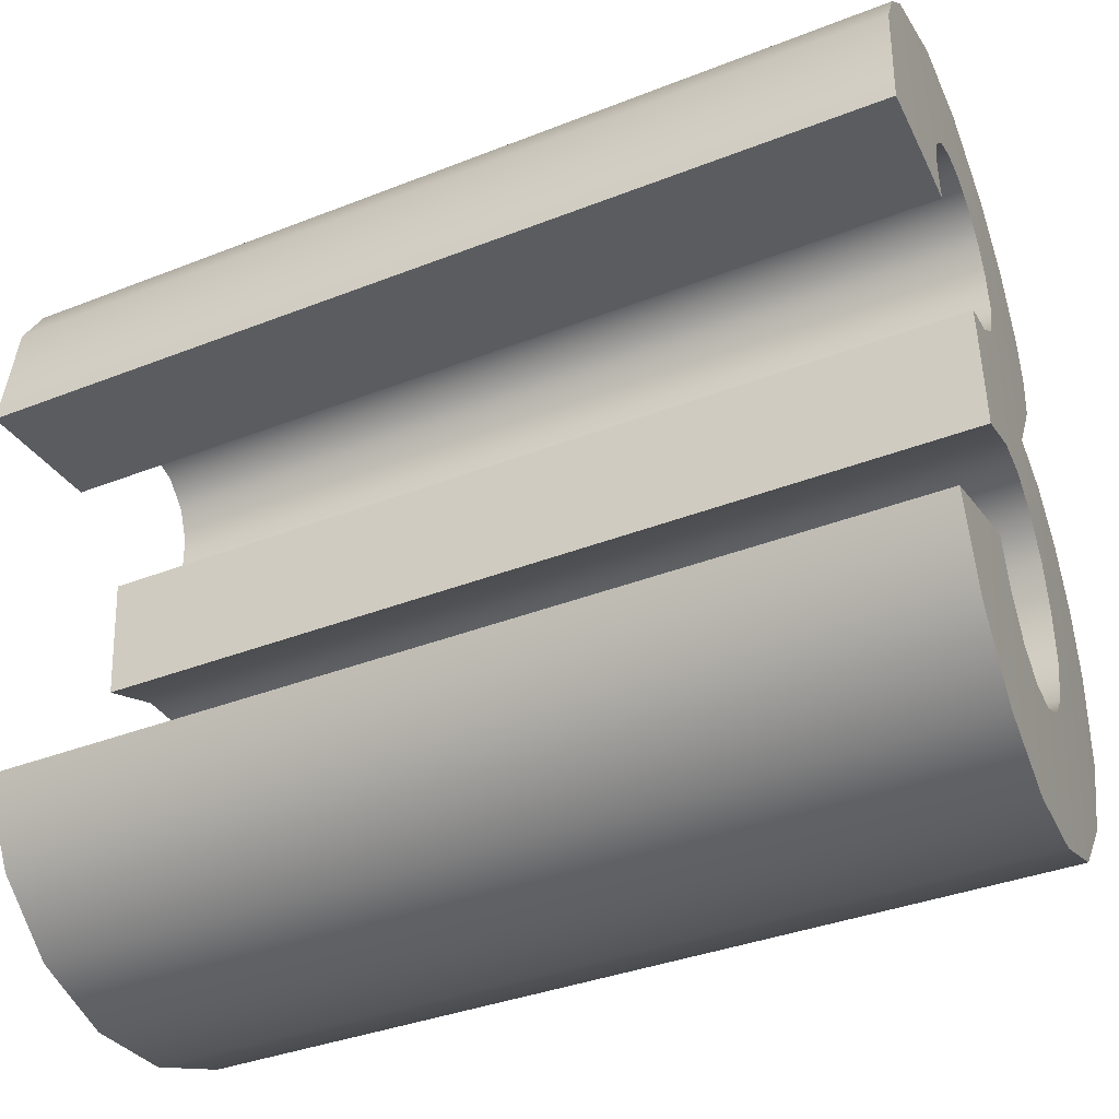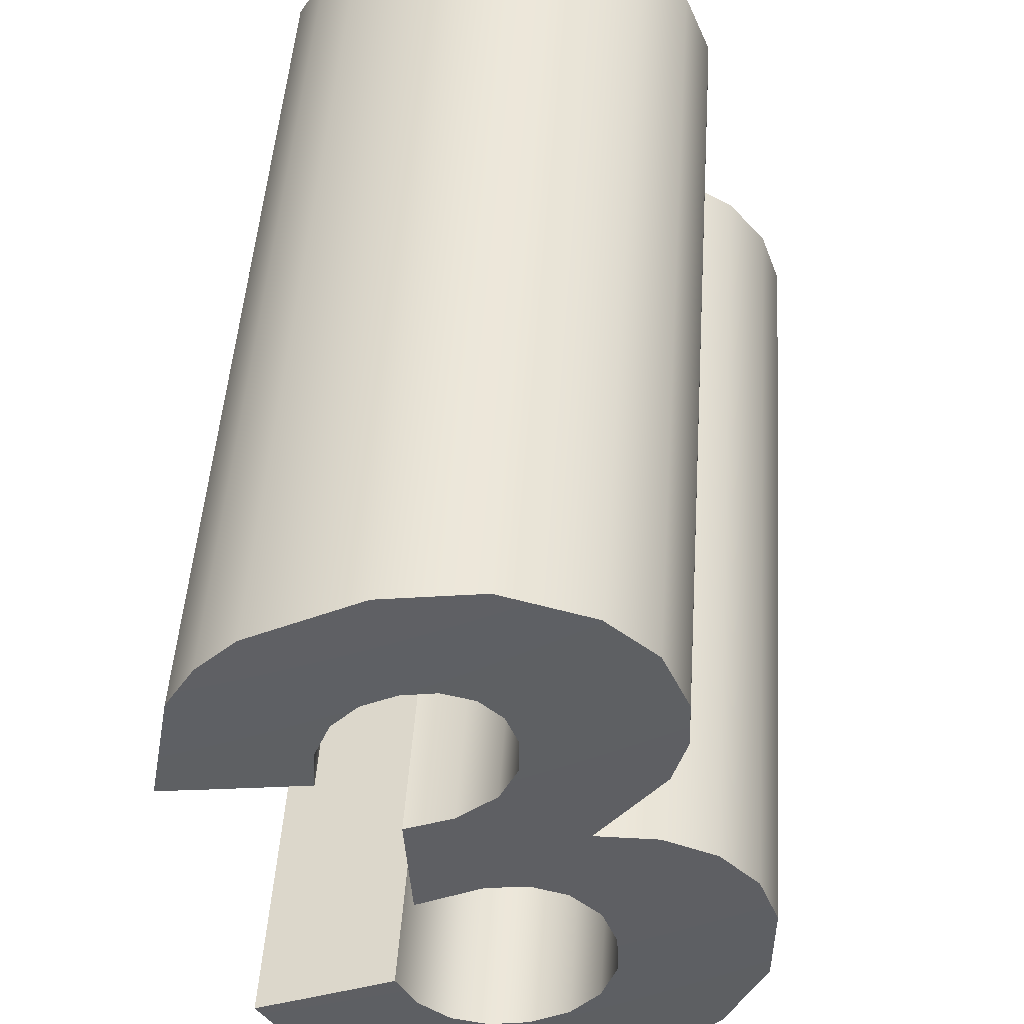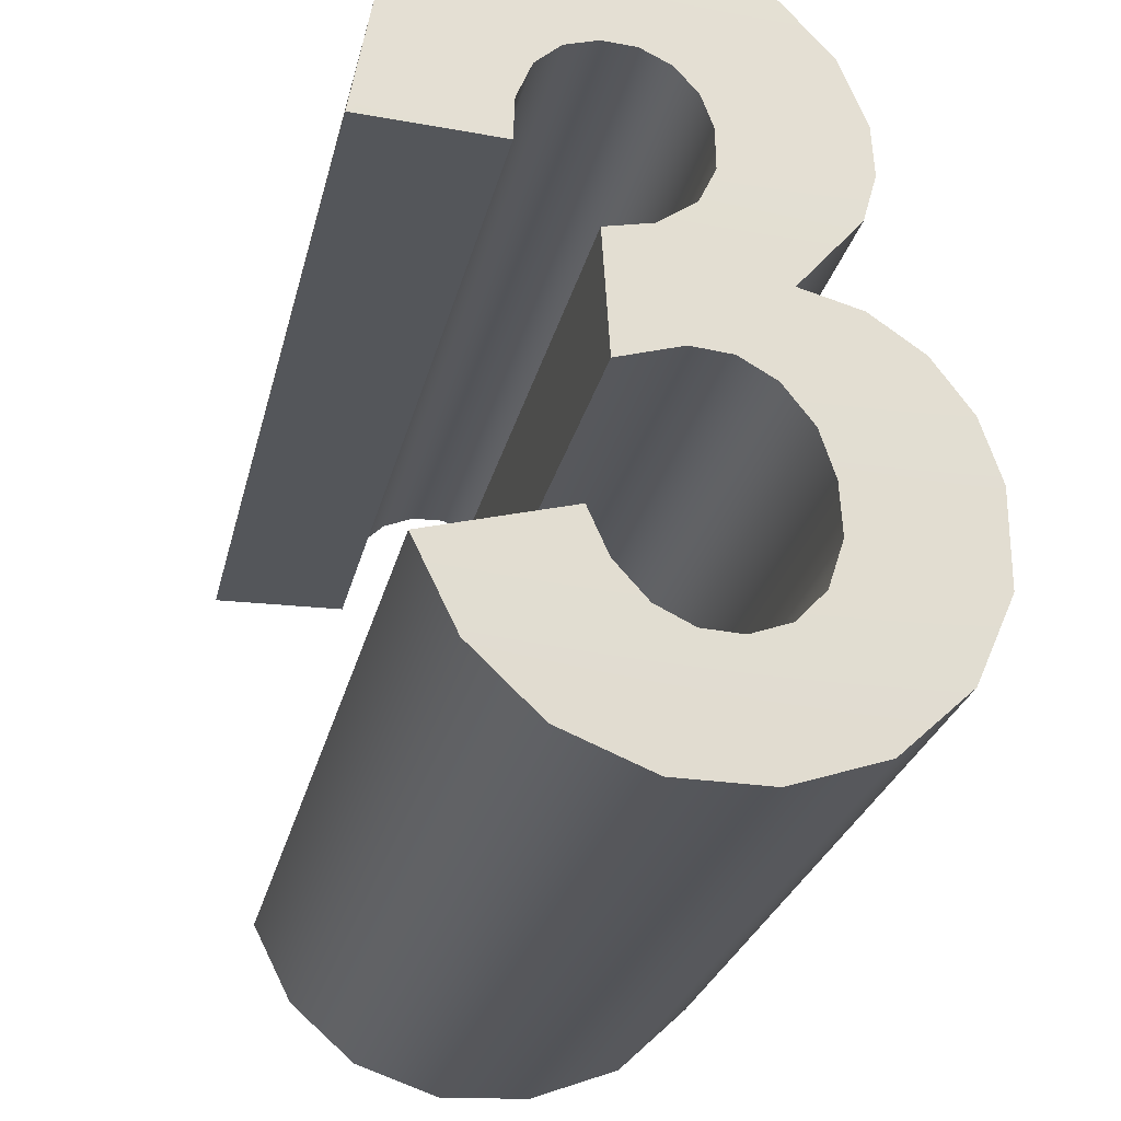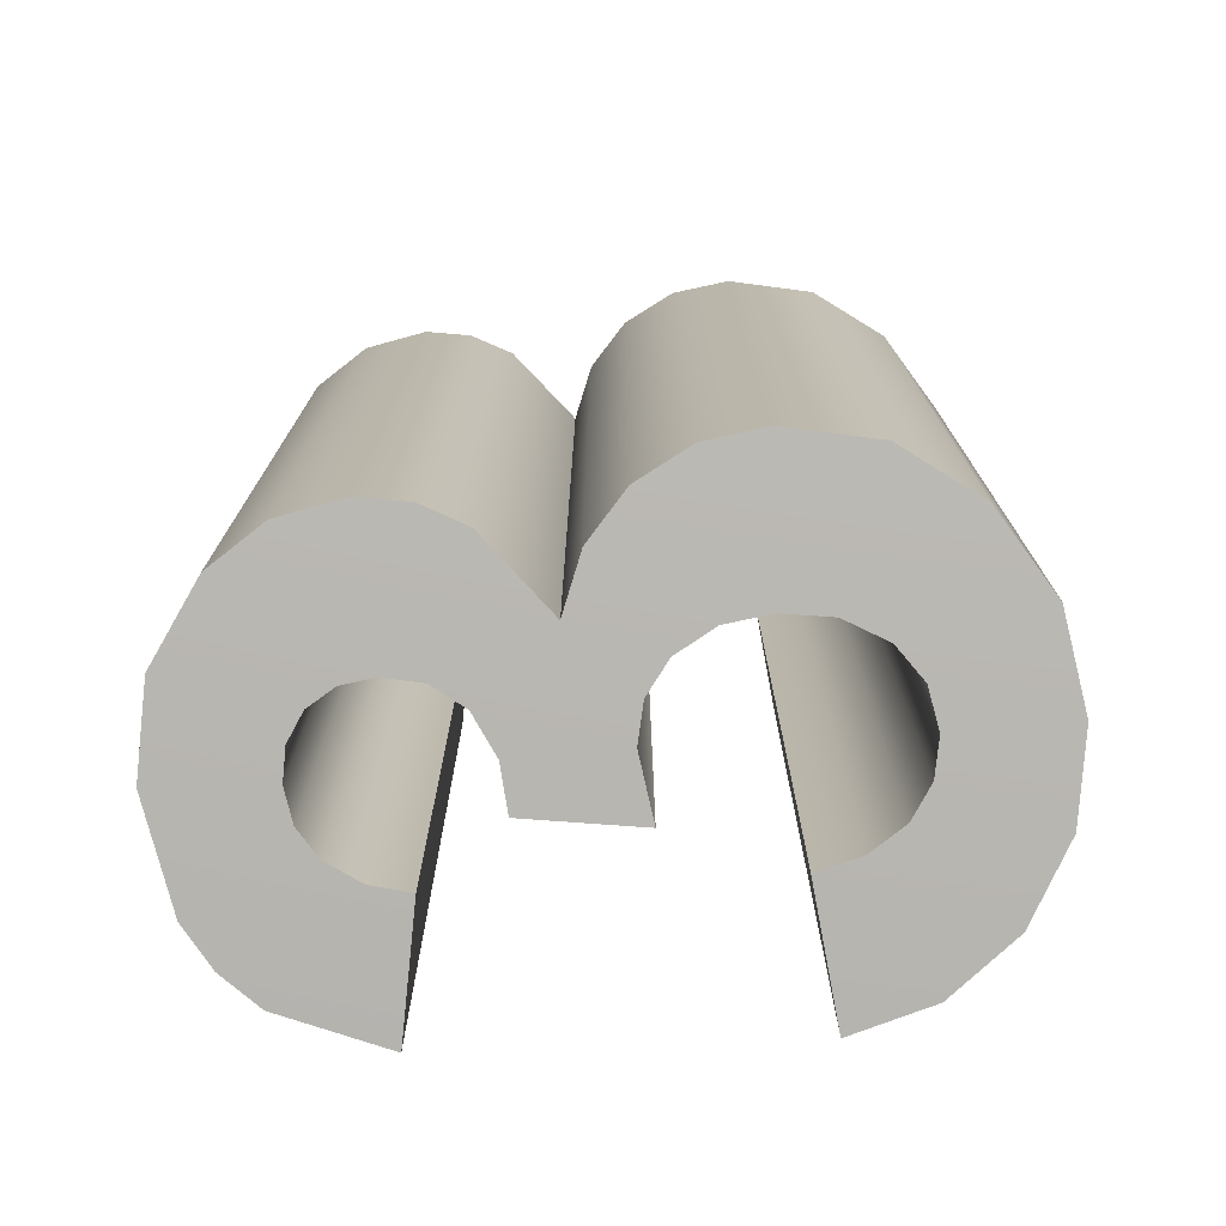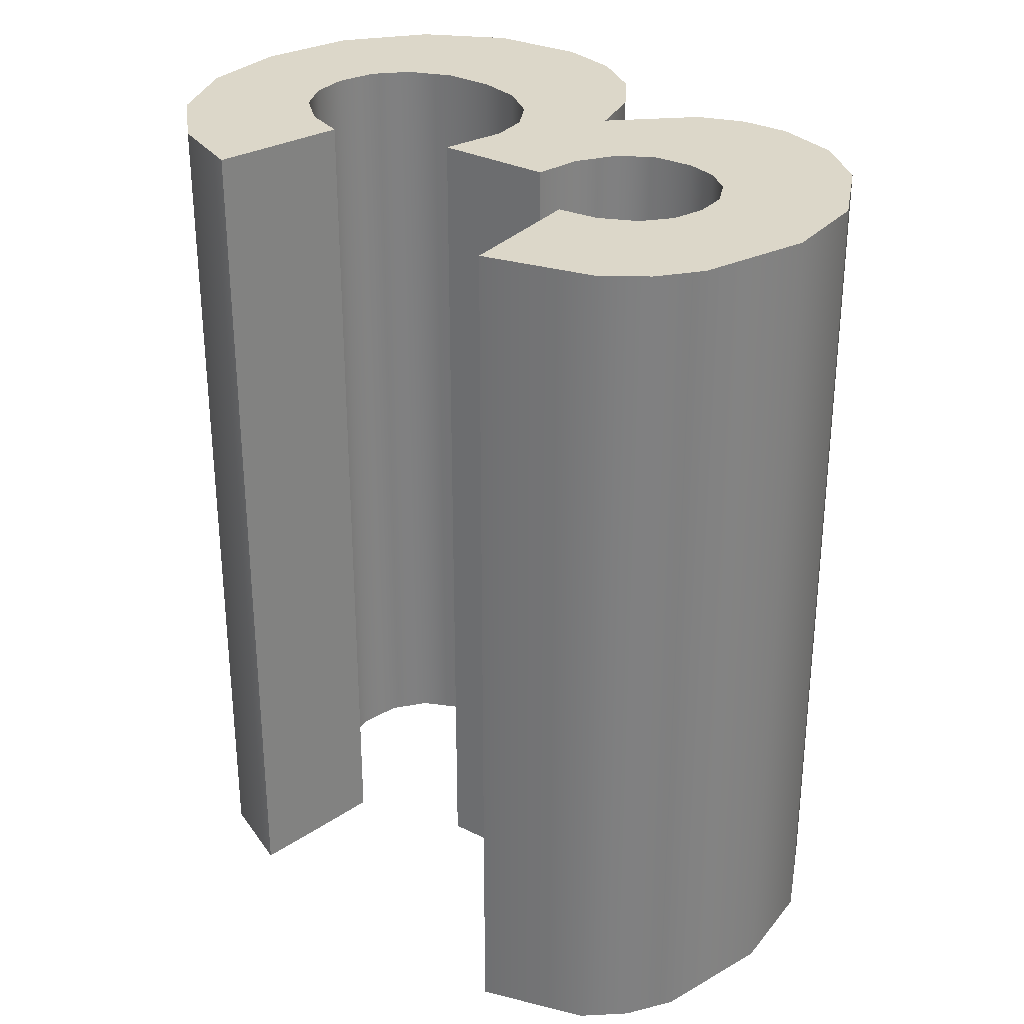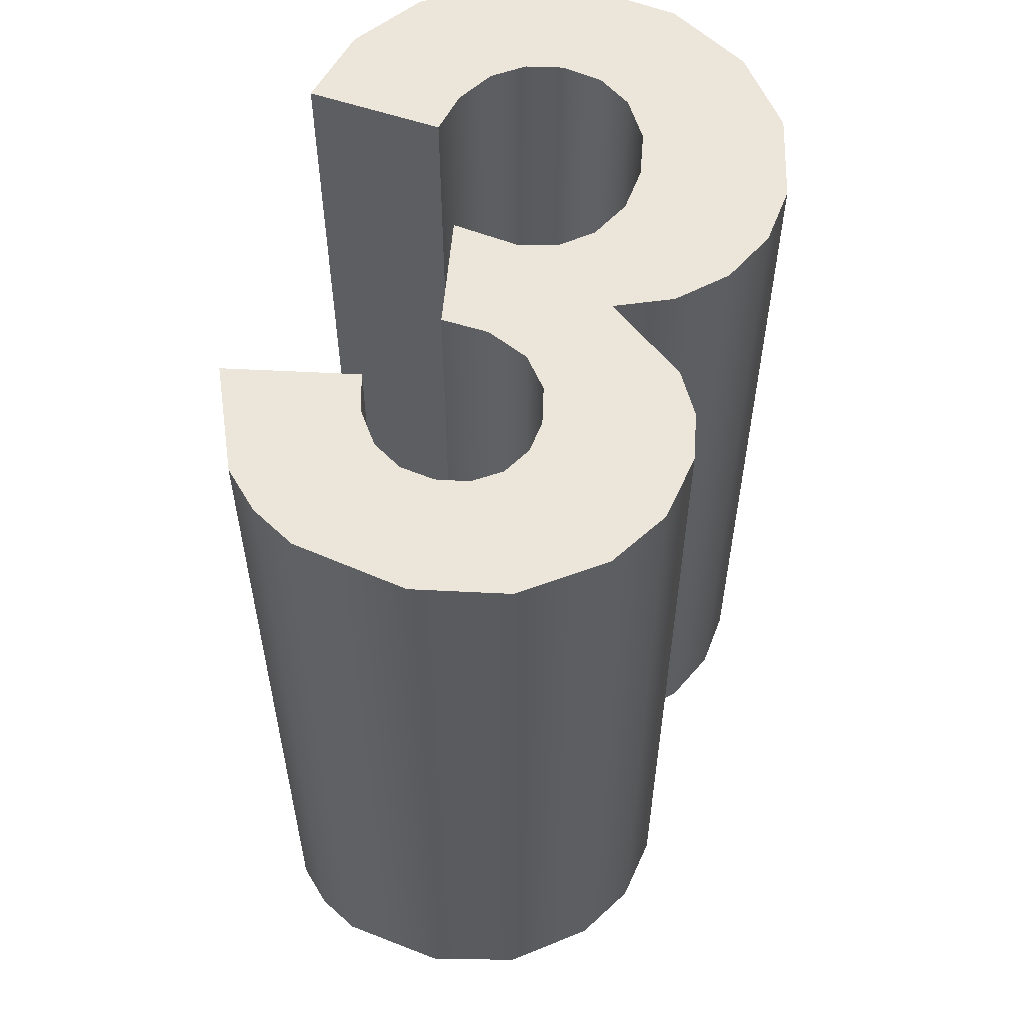
<metadata>
{"format":"obj","ext":"obj","renderer":"f3d","projection":"perspective","resolution":1024,"background":"white","views":[{"elev":-35.2,"azim":-62.1,"up":"+Z"},{"elev":49.2,"azim":3.9,"up":"+Z"},{"elev":-26.1,"azim":-12.7,"up":"+Z"},{"elev":-75.1,"azim":82.8,"up":"+Y"},{"elev":30.3,"azim":-57.0,"up":"+Y"},{"elev":57.0,"azim":1.7,"up":"+Y"}]}
</metadata>
<code>
g DPadRight-3
v -31.22 -13 -25.42
v -30.72 -13 -26.02
v -30.46 -13 -26.77
v -30.47 -13 -27.96
v -30.95 -13 -29.03
v -31.85 -13 -29.89
v -33.01 -13 -30.33
v -34.17 -13 -30.38
v -35.26 -13 -30.01
v -36.09 -13 -29.29
v -36.59 -13 -28.3
v -34.9 -13 -27.75
v -34.66 -13 -28.27
v -34.26 -13 -28.67
v -33.81 -13 -28.86
v -33.32 -13 -28.85
v -32.82 -13 -28.65
v -32.47 -13 -28.25
v -32.27 -13 -27.67
v -32.31 -13 -27.05
v -32.5 -13 -26.49
v -32.88 -13 -26.05
v -33.34 -13 -25.83
v -33.84 -13 -25.83
v -34.63 -13 -26.12
v -34.72 -13 -24.62
v -34.14 -13 -24.45
v -33.67 -13 -24.09
v -33.46 -13 -23.64
v -33.46 -13 -23.13
v -33.61 -13 -22.74
v -33.89 -13 -22.44
v -34.27 -13 -22.29
v -34.69 -13 -22.3
v -35.1 -13 -22.46
v -35.41 -13 -22.77
v -35.6 -13 -23.25
v -35.62 -13 -23.78
v -37.32 -13 -23.82
v -37.07 -13 -22.36
v -36.73 -13 -21.82
v -36.26 -13 -21.38
v -34.92 -13 -20.82
v -33.73 -13 -20.79
v -32.65 -13 -21.25
v -32.03 -13 -21.87
v -31.69 -13 -22.68
v -31.66 -13 -23.31
v -31.84 -13 -23.91
v -32.65 -13 -24.9
v -31.89 -13 -25.03
v -30.46 -23.69 -26.77
v -30.72 -23.72 -26.02
v -31.22 -23.77 -25.42
v -31.89 -23.85 -25.03
v -32.65 -23.95 -24.9
v -31.84 -23.82 -23.91
v -31.67 -23.77 -23.31
v -31.69 -23.75 -22.68
v -32.03 -23.76 -21.87
v -32.65 -23.8 -21.25
v -33.74 -23.91 -20.79
v -34.92 -24.04 -20.82
v -36.26 -24.21 -21.38
v -36.73 -24.28 -21.82
v -37.07 -24.33 -22.36
v -37.32 -24.41 -23.82
v -36.76 -24.36 -23.8
v -36.19 -24.31 -23.79
v -35.62 -24.25 -23.78
v -35.6 -24.23 -23.25
v -35.41 -24.19 -22.77
v -35.1 -24.14 -22.46
v -34.69 -24.09 -22.3
v -34.27 -24.05 -22.29
v -33.89 -24.01 -22.44
v -33.61 -23.99 -22.74
v -33.46 -23.99 -23.13
v -33.46 -24.01 -23.64
v -33.67 -24.05 -24.09
v -34.14 -24.11 -24.45
v -34.72 -24.18 -24.62
v -34.69 -24.19 -25.12
v -34.66 -24.2 -25.62
v -34.63 -24.2 -26.12
v -33.84 -24.11 -25.83
v -33.33 -24.05 -25.83
v -32.88 -24 -26.05
v -32.5 -23.96 -26.49
v -32.31 -23.94 -27.05
v -32.27 -23.94 -27.67
v -32.47 -23.97 -28.25
v -32.83 -24.01 -28.65
v -33.32 -24.07 -28.85
v -33.81 -24.13 -28.86
v -34.26 -24.18 -28.67
v -34.66 -24.22 -28.27
v -34.9 -24.25 -27.75
v -35.47 -24.31 -27.93
v -36.03 -24.37 -28.11
v -36.59 -24.42 -28.3
v -36.09 -24.37 -29.29
v -35.26 -24.28 -30.01
v -34.17 -24.15 -30.38
v -33.01 -24.02 -30.33
v -31.85 -23.88 -29.89
v -30.95 -23.77 -29.03
v -30.46 -23.7 -27.95
f 2 20 1
f 1 20 21
f 1 21 51
f 51 21 22
f 51 22 50
f 50 22 23
f 50 23 28
f 28 23 24
f 28 24 27
f 27 24 26
f 26 24 25
f 2 3 20
f 20 3 19
f 19 3 4
f 19 4 5
f 19 5 18
f 18 5 6
f 18 6 17
f 17 6 7
f 17 7 16
f 16 7 15
f 15 7 8
f 15 8 14
f 14 8 9
f 14 9 13
f 13 9 10
f 13 10 12
f 12 10 11
f 28 29 50
f 50 29 49
f 49 29 30
f 49 30 48
f 48 30 47
f 47 30 46
f 46 30 45
f 45 30 31
f 45 31 32
f 45 32 44
f 44 32 33
f 44 33 43
f 43 33 34
f 43 34 35
f 43 35 42
f 42 35 36
f 42 36 41
f 41 36 37
f 41 37 40
f 40 37 39
f 39 37 38
f 53 90 52
f 52 90 91
f 52 91 108
f 108 91 107
f 107 91 92
f 107 92 106
f 106 92 93
f 106 93 105
f 105 93 94
f 105 94 95
f 53 54 90
f 90 54 89
f 89 54 55
f 89 55 88
f 88 55 56
f 88 56 87
f 87 56 80
f 87 80 86
f 86 80 81
f 86 81 83
f 83 81 82
f 80 56 79
f 79 56 57
f 79 57 78
f 78 57 59
f 78 59 60
f 57 58 59
f 60 61 78
f 78 61 77
f 77 61 76
f 76 61 62
f 76 62 75
f 75 62 63
f 75 63 74
f 74 63 73
f 73 63 64
f 73 64 72
f 72 64 65
f 72 65 71
f 71 65 69
f 71 69 70
f 65 66 69
f 69 66 68
f 68 66 67
f 83 84 86
f 86 84 85
f 105 95 104
f 104 95 96
f 104 96 103
f 103 96 97
f 103 97 99
f 99 97 98
f 103 99 102
f 102 99 100
f 102 100 101
f 52 108 3
f 3 108 4
f 4 108 107
f 4 107 5
f 5 107 6
f 6 107 106
f 6 106 7
f 7 106 105
f 7 105 8
f 8 105 104
f 8 104 103
f 103 9 8
f 103 102 9
f 9 102 10
f 10 102 101
f 10 101 11
f 101 100 11
f 11 100 99
f 11 99 12
f 12 99 98
f 12 98 13
f 13 98 97
f 13 97 96
f 96 14 13
f 96 95 14
f 14 95 15
f 15 95 94
f 15 94 16
f 94 93 16
f 16 93 17
f 17 93 92
f 17 92 18
f 92 91 18
f 18 91 19
f 19 91 90
f 19 90 20
f 90 89 20
f 20 89 21
f 21 89 88
f 21 88 22
f 88 87 22
f 22 87 23
f 23 87 86
f 23 86 24
f 85 25 86
f 86 25 24
f 85 84 25
f 25 84 83
f 25 83 26
f 26 83 82
f 54 53 1
f 1 53 2
f 2 53 52
f 2 52 3
f 56 55 50
f 50 55 51
f 51 55 54
f 51 54 1
f 47 59 48
f 48 59 58
f 48 58 49
f 49 58 57
f 49 57 50
f 50 57 56
f 61 60 45
f 45 60 46
f 46 60 59
f 46 59 47
f 63 62 43
f 43 62 44
f 44 62 61
f 44 61 45
f 64 63 42
f 42 63 43
f 66 65 40
f 40 65 41
f 41 65 64
f 41 64 42
f 67 66 39
f 39 66 40
f 70 69 38
f 38 69 39
f 39 69 68
f 39 68 67
f 72 71 36
f 36 71 37
f 37 71 70
f 37 70 38
f 74 73 34
f 34 73 35
f 35 73 72
f 35 72 36
f 76 75 32
f 32 75 33
f 33 75 74
f 33 74 34
f 78 77 30
f 30 77 31
f 31 77 76
f 31 76 32
f 80 79 28
f 28 79 29
f 29 79 78
f 29 78 30
f 82 81 26
f 26 81 27
f 27 81 80
f 27 80 28

</code>
